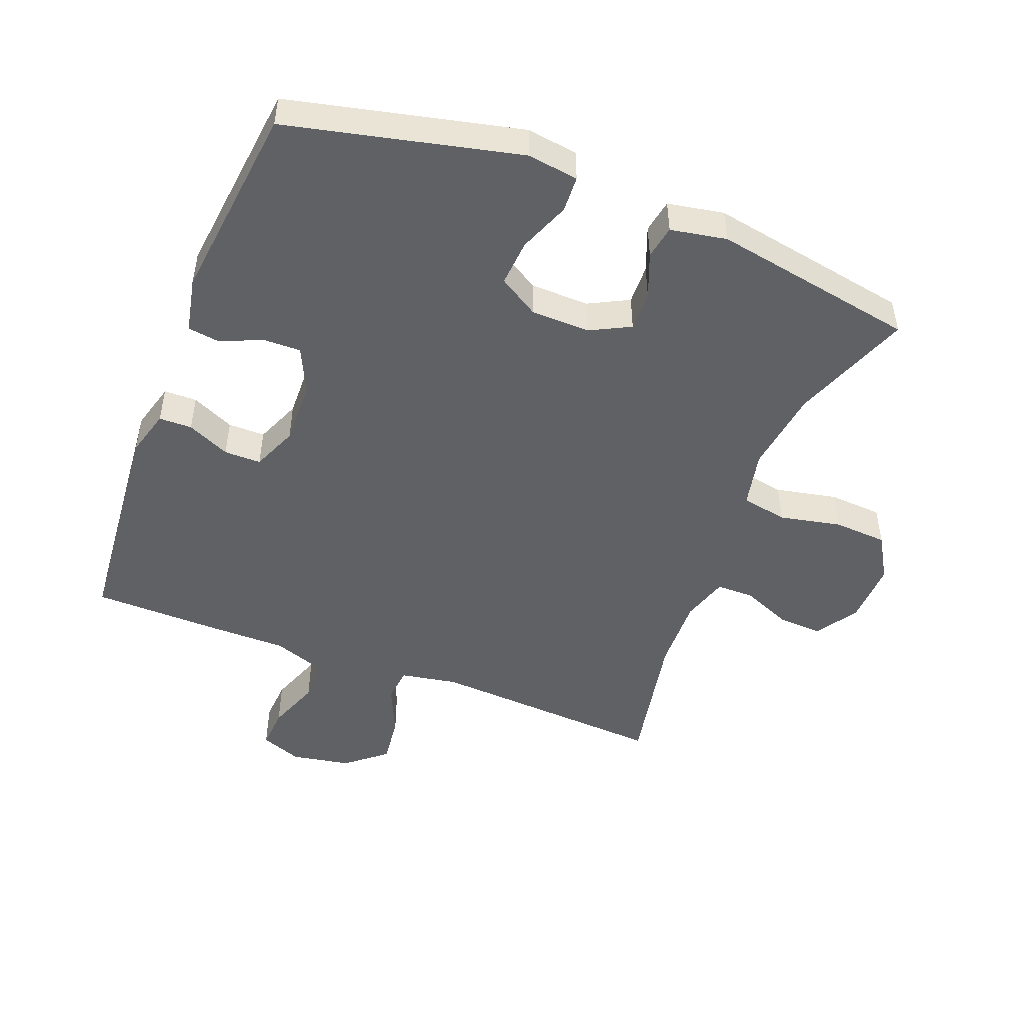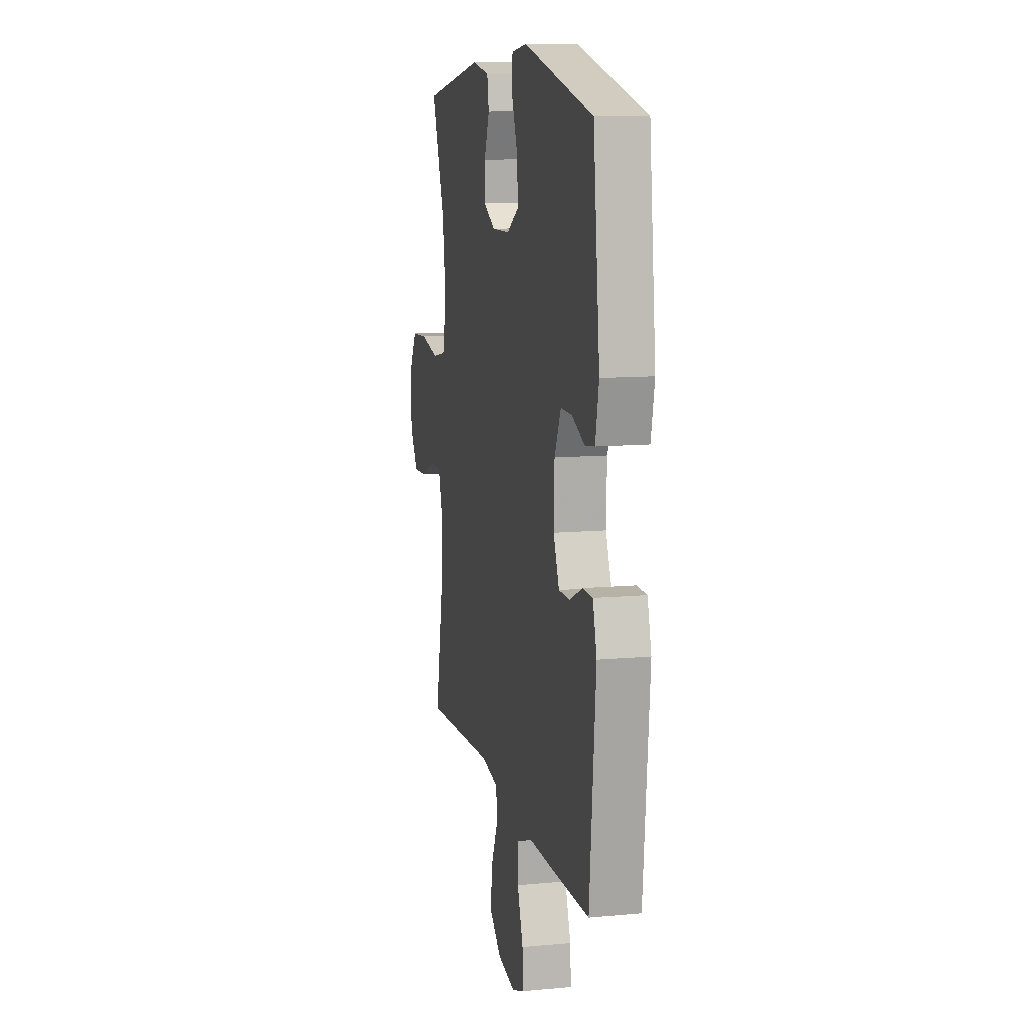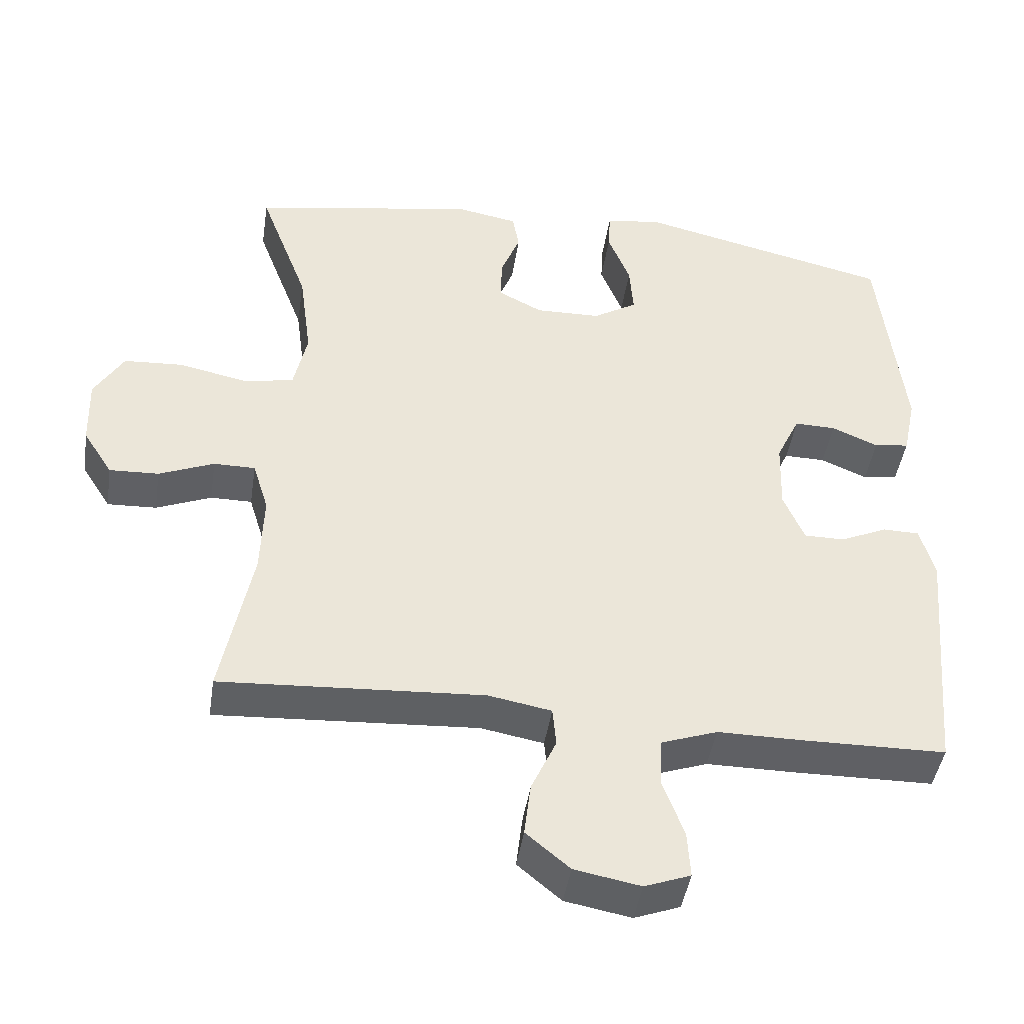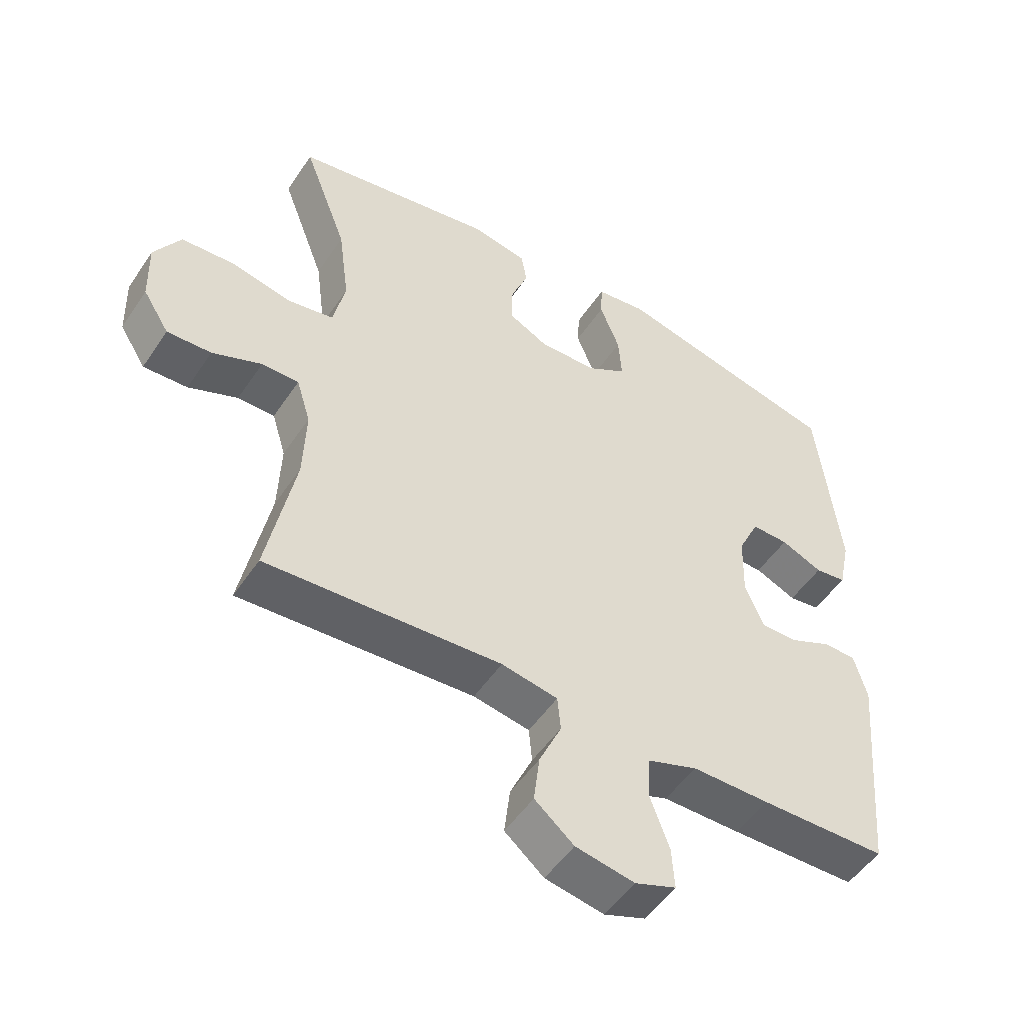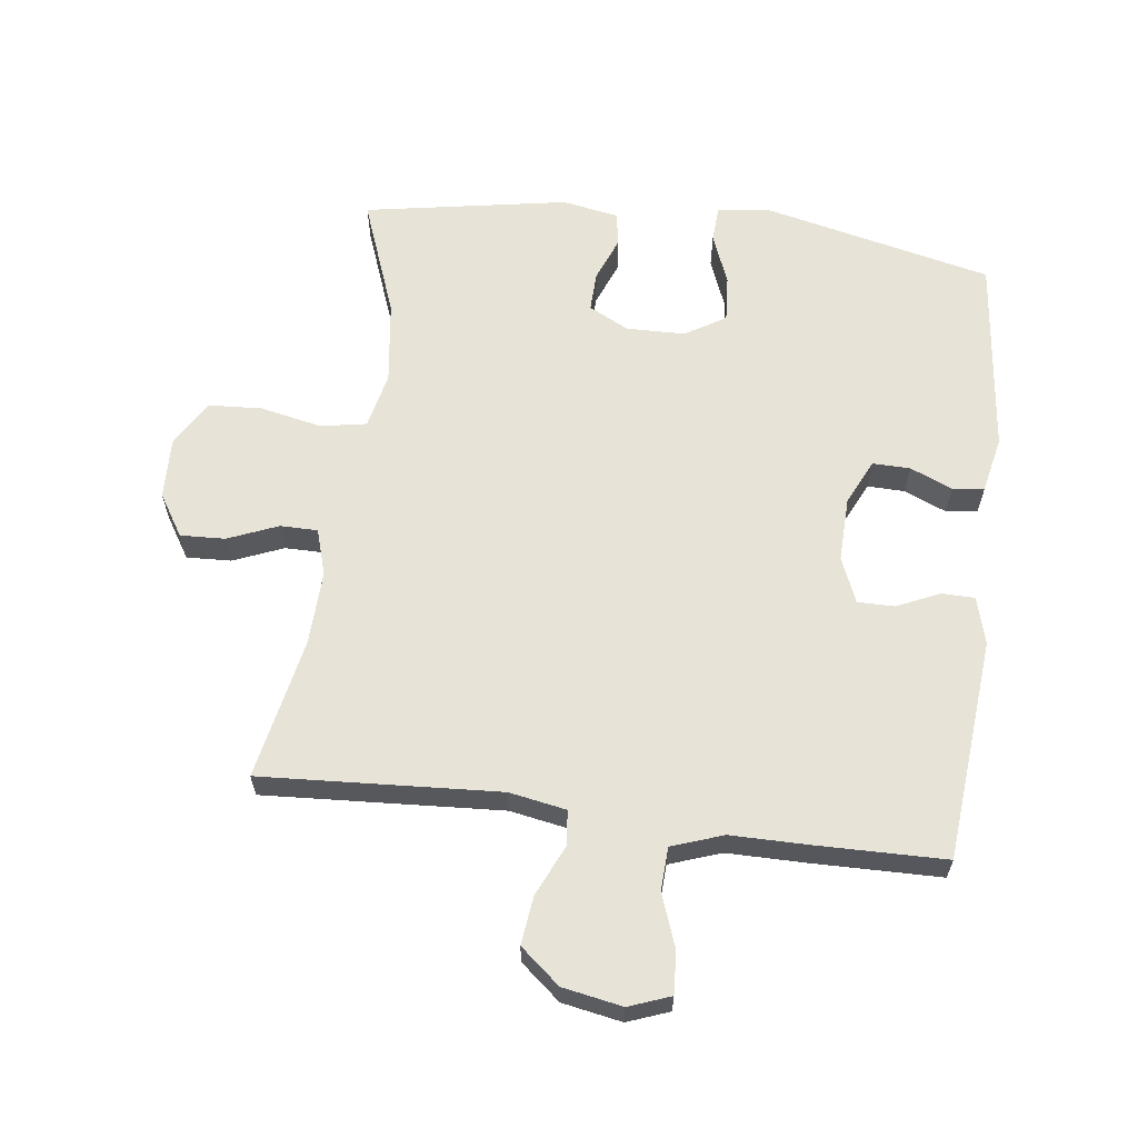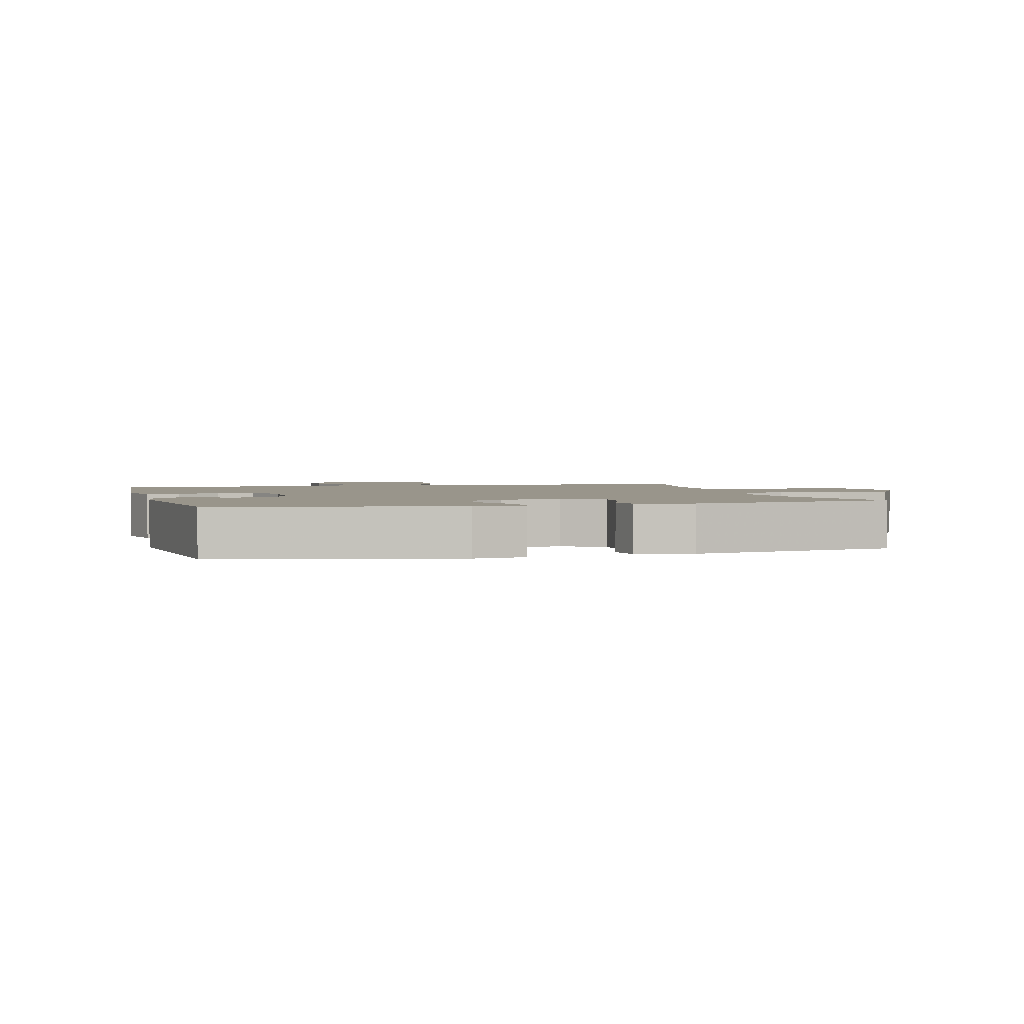
<metadata>
{"format":"obj","ext":"obj","renderer":"f3d","projection":"perspective","resolution":1024,"background":"white","views":[{"elev":-48.5,"azim":-21.3,"up":"+Y"},{"elev":11.1,"azim":-102.7,"up":"+Z"},{"elev":-44.4,"azim":171.4,"up":"+Z"},{"elev":-51.1,"azim":147.2,"up":"+Z"},{"elev":62.1,"azim":-172.7,"up":"+Y"},{"elev":2.2,"azim":-15.1,"up":"+Y"}]}
</metadata>
<code>
v -0.5 0.07 0.5
v -0.143 0.07 0.583
v -0.064 0.07 0.572
v -0.061 0.07 0.516
v -0.092 0.07 0.437
v -0.097 0.07 0.365
v -0.035 0.07 0.327
v 0.056 0.07 0.325
v 0.118 0.07 0.357
v 0.116 0.07 0.419
v 0.089 0.07 0.488
v 0.098 0.07 0.54
v 0.185 0.07 0.556
v 0.5 0.07 0.5
v 0.431 0.07 0.316
v 0.414 0.07 0.187
v 0.433 0.07 0.1
v 0.504 0.07 0.087
v 0.599 0.07 0.107
v 0.682 0.07 0.102
v 0.723 0.07 0.033
v 0.72 0.07 -0.064
v 0.679 0.07 -0.129
v 0.61 0.07 -0.126
v 0.533 0.07 -0.094
v 0.475 0.07 -0.094
v 0.453 0.07 -0.166
v 0.457 0.07 -0.281
v 0.5 0.07 -0.5
v 0.133 0.07 -0.478
v 0.045 0.07 -0.494
v 0.04 0.07 -0.549
v 0.075 0.07 -0.626
v 0.084 0.07 -0.701
v 0.023 0.07 -0.752
v -0.069 0.07 -0.769
v -0.133 0.07 -0.745
v -0.129 0.07 -0.68
v -0.099 0.07 -0.598
v -0.102 0.07 -0.531
v -0.181 0.07 -0.503
v -0.302 0.07 -0.503
v -0.5 0.07 -0.5
v -0.531 0.07 -0.156
v -0.511 0.07 -0.083
v -0.46 0.07 -0.082
v -0.394 0.07 -0.112
v -0.337 0.07 -0.112
v -0.308 0.07 -0.042
v -0.311 0.07 0.058
v -0.344 0.07 0.128
v -0.402 0.07 0.127
v -0.467 0.07 0.099
v -0.516 0.07 0.106
v -0.534 0.07 0.192
v -0.5 0 0.5
v -0.143 0 0.583
v -0.064 0 0.572
v -0.061 0 0.516
v -0.092 0 0.437
v -0.097 0 0.365
v -0.035 0 0.327
v 0.056 0 0.325
v 0.118 0 0.357
v 0.116 0 0.419
v 0.089 0 0.488
v 0.098 0 0.54
v 0.185 0 0.556
v 0.5 0 0.5
v 0.431 0 0.316
v 0.414 0 0.187
v 0.433 0 0.1
v 0.504 0 0.087
v 0.599 0 0.107
v 0.682 0 0.102
v 0.723 0 0.033
v 0.72 0 -0.064
v 0.679 0 -0.129
v 0.61 0 -0.126
v 0.533 0 -0.094
v 0.475 0 -0.094
v 0.453 0 -0.166
v 0.457 0 -0.281
v 0.5 0 -0.5
v 0.133 0 -0.478
v 0.045 0 -0.494
v 0.04 0 -0.549
v 0.075 0 -0.626
v 0.084 0 -0.701
v 0.023 0 -0.752
v -0.069 0 -0.769
v -0.133 0 -0.745
v -0.129 0 -0.68
v -0.099 0 -0.598
v -0.102 0 -0.531
v -0.181 0 -0.503
v -0.302 0 -0.503
v -0.5 0 -0.5
v -0.531 0 -0.156
v -0.511 0 -0.083
v -0.46 0 -0.082
v -0.394 0 -0.112
v -0.337 0 -0.112
v -0.308 0 -0.042
v -0.311 0 0.058
v -0.344 0 0.128
v -0.402 0 0.127
v -0.467 0 0.099
v -0.516 0 0.106
v -0.534 0 0.192
f 3 4 5
f 2 3 5
f 1 2 5
f 55 1 5
f 54 55 5
f 53 54 5
f 52 53 5
f 51 52 5 6
f 50 51 6 7
f 49 50 7 8
f 48 49 8 9
f 45 46 47
f 44 45 47
f 43 44 47
f 42 43 47
f 41 42 47
f 40 41 47 48
f 37 38 39
f 36 37 39
f 35 36 39
f 34 35 39
f 33 34 39
f 32 33 39
f 31 32 39 40
f 28 29 30
f 27 28 30 31
f 40 48 9
f 31 40 9
f 27 31 9
f 26 27 9
f 23 24 25
f 22 23 25
f 21 22 25
f 20 21 25
f 19 20 25
f 18 19 25
f 13 14 15
f 12 13 15
f 11 12 15
f 10 11 15
f 10 15 16
f 9 10 16 17
f 17 18 25 26
f 9 17 26
f 60 59 58
f 60 58 57
f 60 57 56
f 60 56 110
f 60 110 109
f 60 109 108
f 60 108 107
f 61 60 107 106
f 62 61 106 105
f 63 62 105 104
f 64 63 104 103
f 102 101 100
f 102 100 99
f 102 99 98
f 102 98 97
f 102 97 96
f 103 102 96 95
f 94 93 92
f 94 92 91
f 94 91 90
f 94 90 89
f 94 89 88
f 94 88 87
f 95 94 87 86
f 85 84 83
f 86 85 83 82
f 64 103 95
f 64 95 86
f 64 86 82
f 64 82 81
f 80 79 78
f 80 78 77
f 80 77 76
f 80 76 75
f 80 75 74
f 80 74 73
f 70 69 68
f 70 68 67
f 70 67 66
f 70 66 65
f 71 70 65
f 72 71 65 64
f 81 80 73 72
f 81 72 64
f 1 56 57 2
f 2 57 58 3
f 3 58 59 4
f 4 59 60 5
f 5 60 61 6
f 6 61 62 7
f 7 62 63 8
f 8 63 64 9
f 9 64 65 10
f 10 65 66 11
f 11 66 67 12
f 12 67 68 13
f 13 68 69 14
f 14 69 70 15
f 15 70 71 16
f 16 71 72 17
f 17 72 73 18
f 18 73 74 19
f 19 74 75 20
f 20 75 76 21
f 21 76 77 22
f 22 77 78 23
f 23 78 79 24
f 24 79 80 25
f 25 80 81 26
f 26 81 82 27
f 27 82 83 28
f 28 83 84 29
f 29 84 85 30
f 30 85 86 31
f 31 86 87 32
f 32 87 88 33
f 33 88 89 34
f 34 89 90 35
f 35 90 91 36
f 36 91 92 37
f 37 92 93 38
f 38 93 94 39
f 39 94 95 40
f 40 95 96 41
f 41 96 97 42
f 42 97 98 43
f 43 98 99 44
f 44 99 100 45
f 45 100 101 46
f 46 101 102 47
f 47 102 103 48
f 48 103 104 49
f 49 104 105 50
f 50 105 106 51
f 51 106 107 52
f 52 107 108 53
f 53 108 109 54
f 54 109 110 55
f 55 110 56 1

</code>
